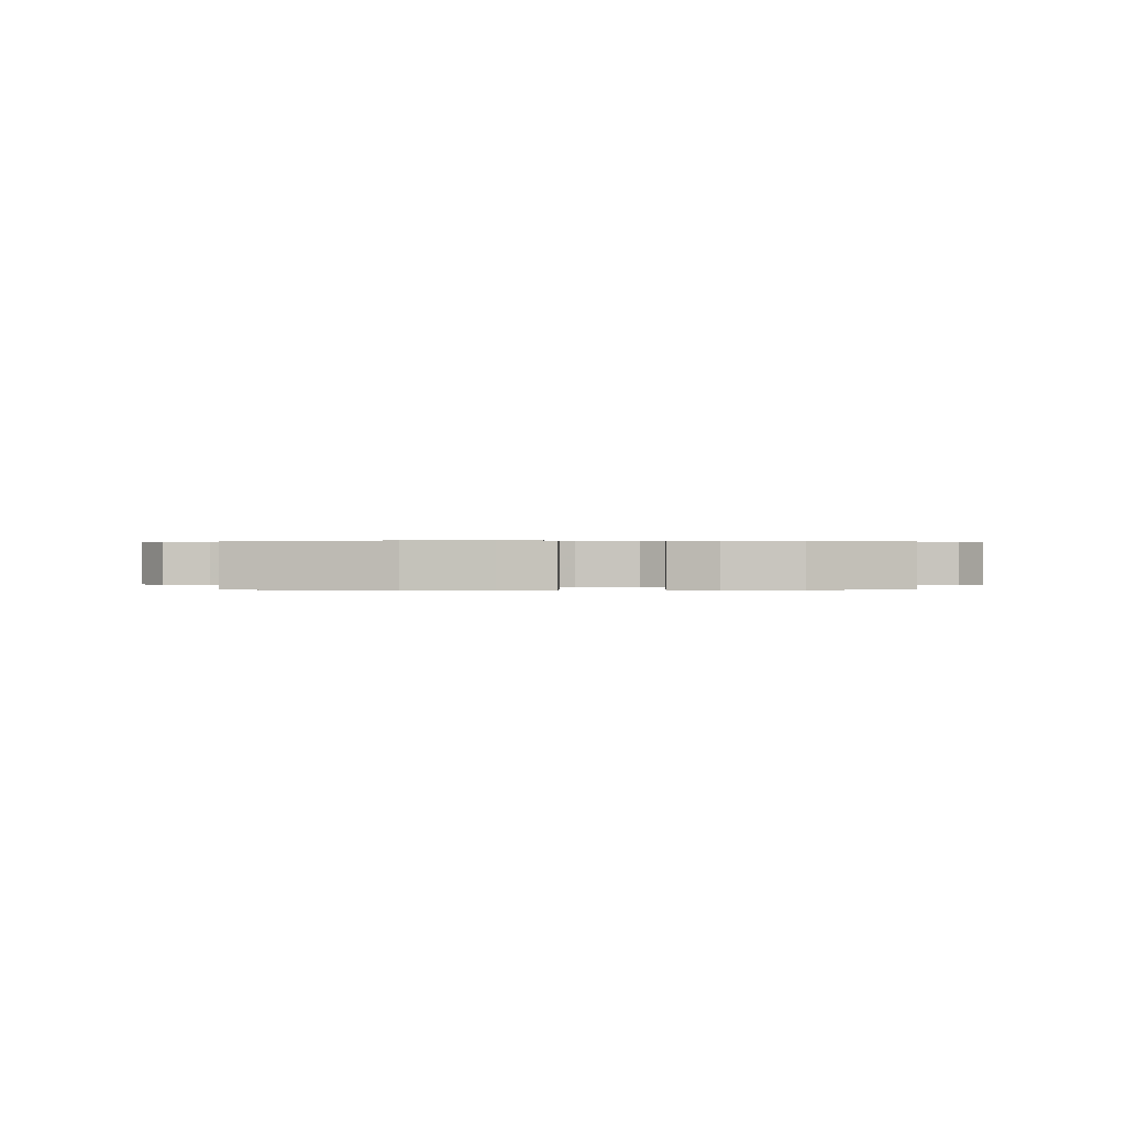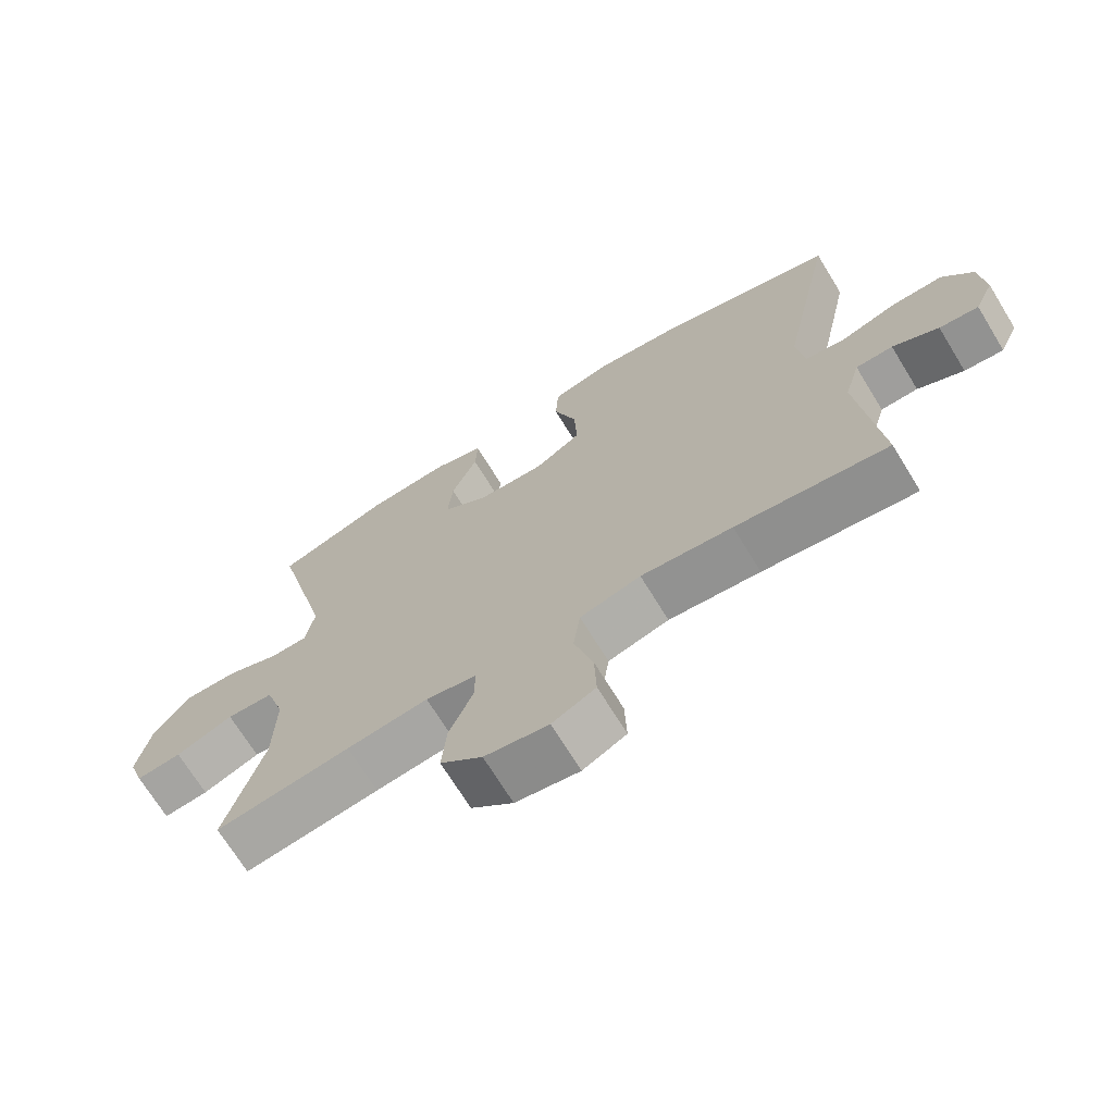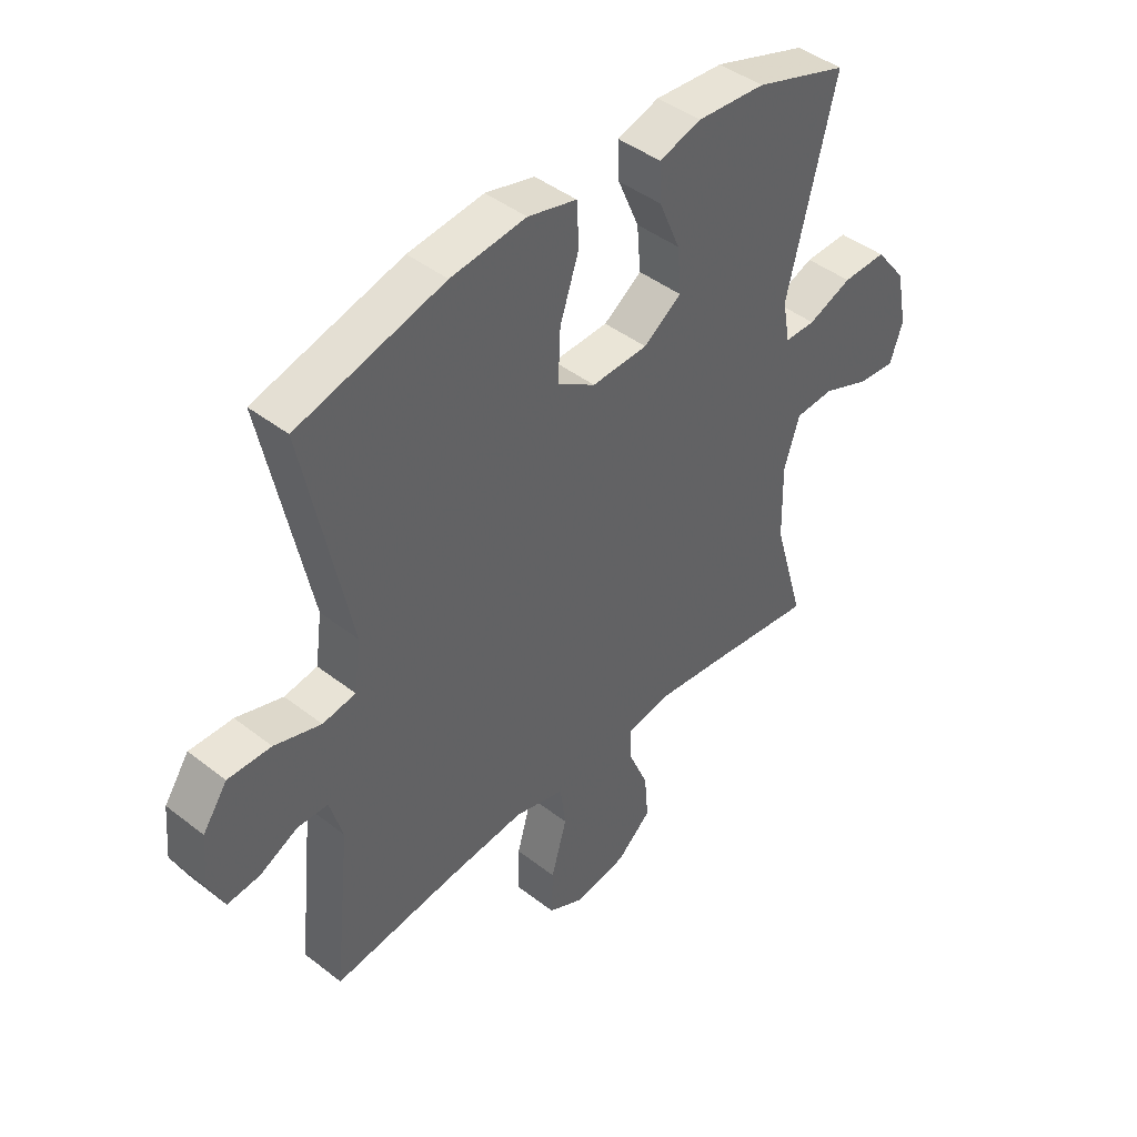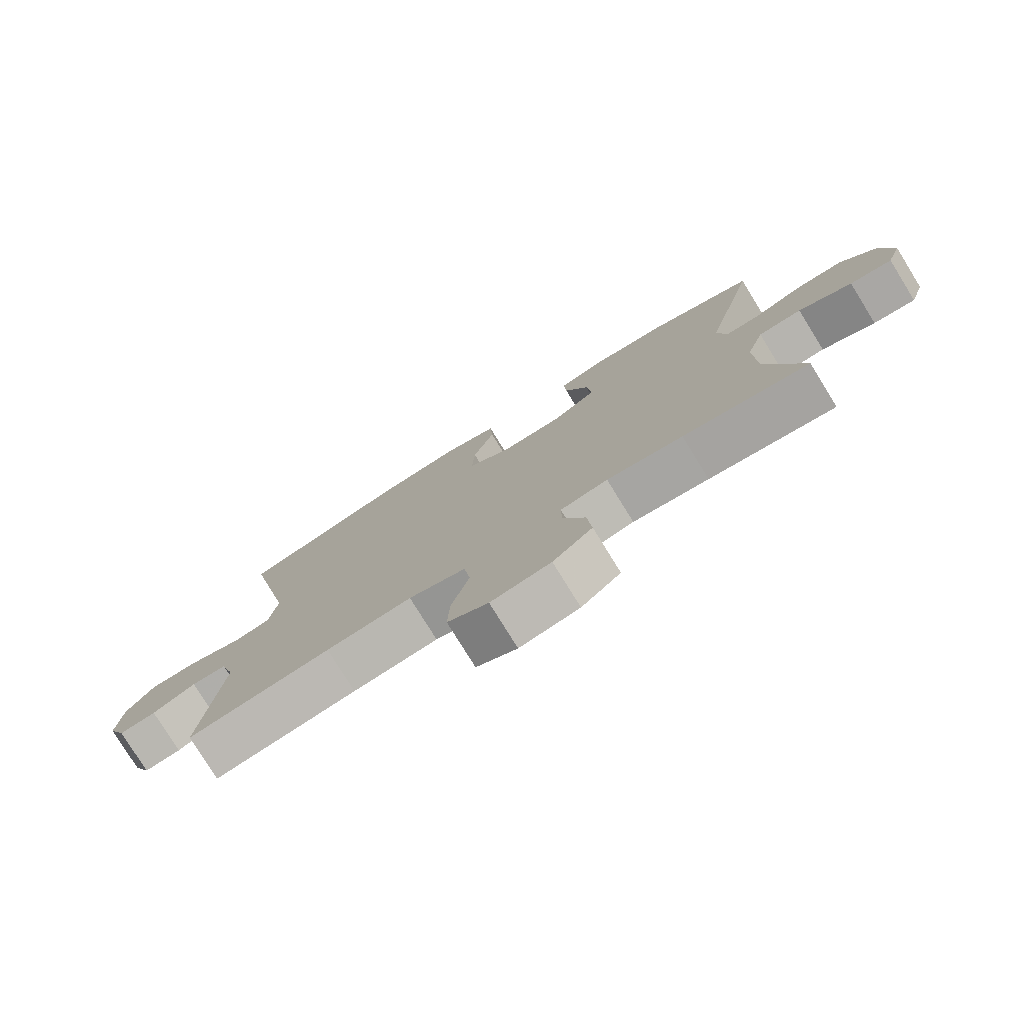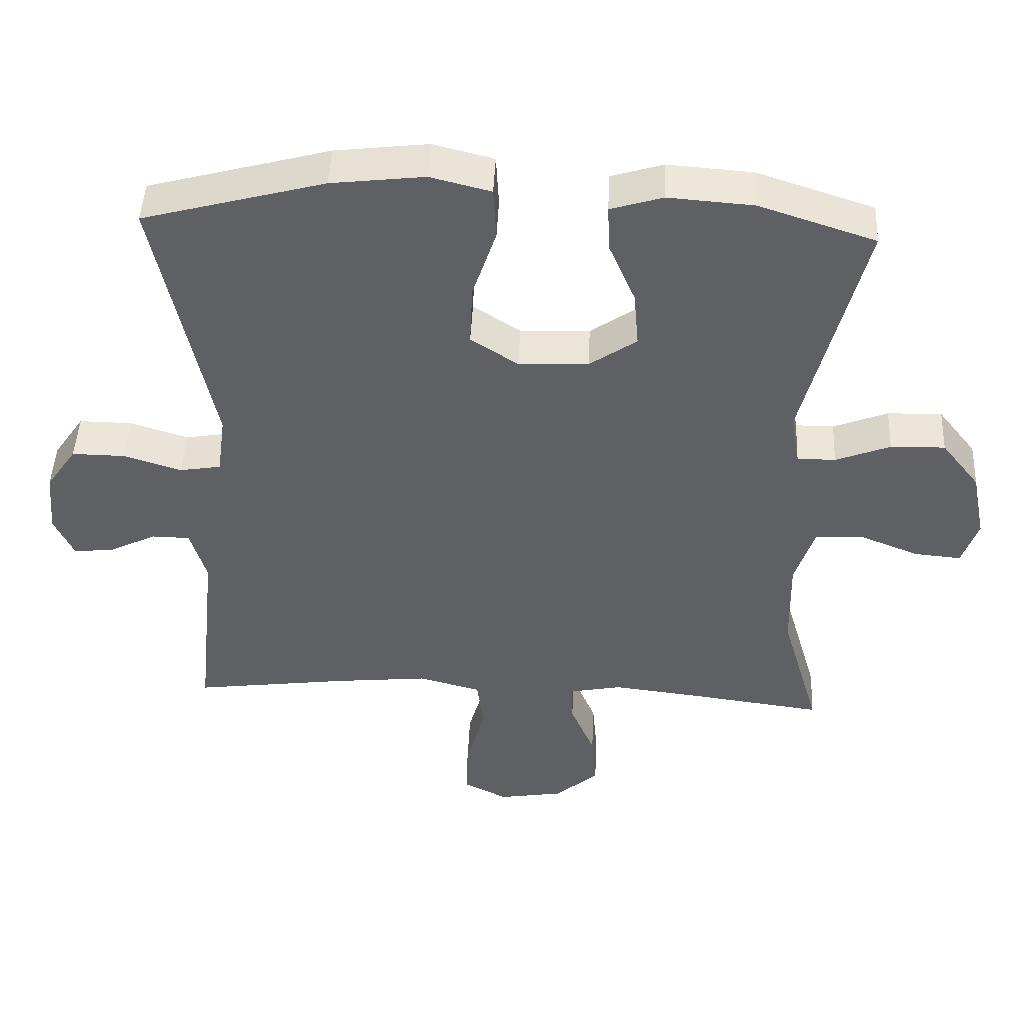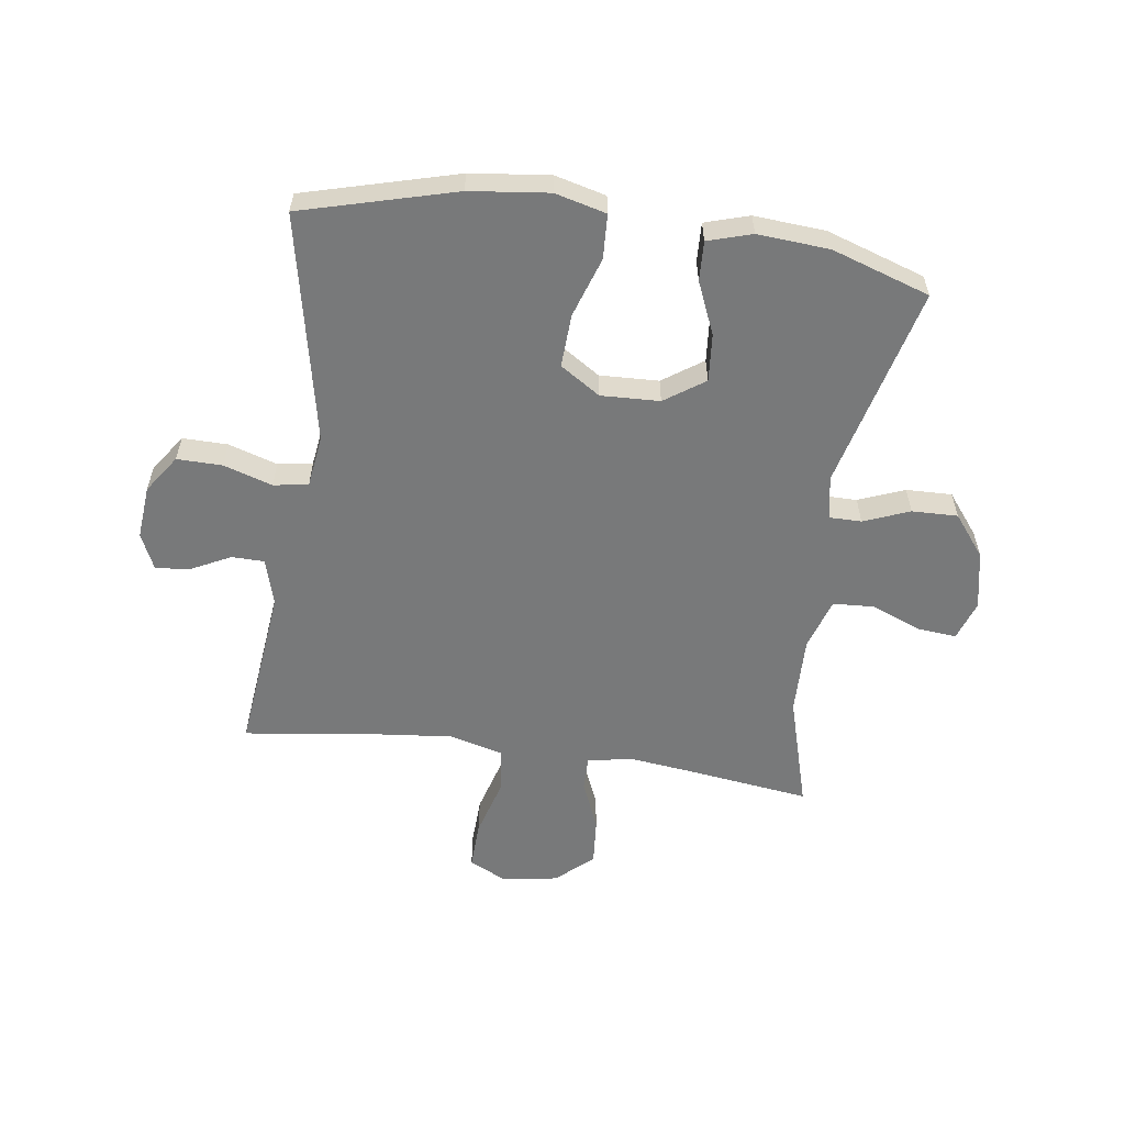
<metadata>
{"format":"obj","ext":"obj","renderer":"f3d","projection":"perspective","resolution":1024,"background":"white","views":[{"elev":0.3,"azim":-1.4,"up":"+Y"},{"elev":-70.2,"azim":-148.5,"up":"+Z"},{"elev":43.8,"azim":-47.6,"up":"+Z"},{"elev":-78.3,"azim":31.7,"up":"+Z"},{"elev":46.5,"azim":2.7,"up":"+Z"},{"elev":-57.7,"azim":-8.1,"up":"+Y"}]}
</metadata>
<code>
v 0.5 0.07 0.5
v 0.414 0.07 0.155
v 0.427 0.07 0.081
v 0.482 0.07 0.081
v 0.56 0.07 0.112
v 0.638 0.07 0.114
v 0.693 0.07 0.044
v 0.713 0.07 -0.055
v 0.69 0.07 -0.122
v 0.623 0.07 -0.116
v 0.538 0.07 -0.082
v 0.469 0.07 -0.086
v 0.441 0.07 -0.173
v 0.444 0.07 -0.307
v 0.5 0.07 -0.5
v 0.301 0.07 -0.474
v 0.181 0.07 -0.46
v 0.106 0.07 -0.475
v 0.107 0.07 -0.533
v 0.142 0.07 -0.616
v 0.149 0.07 -0.697
v 0.087 0.07 -0.752
v -0.007 0.07 -0.768
v -0.071 0.07 -0.736
v -0.068 0.07 -0.655
v -0.04 0.07 -0.556
v -0.05 0.07 -0.48
v -0.14 0.07 -0.456
v -0.275 0.07 -0.47
v -0.5 0.07 -0.5
v -0.47 0.07 -0.216
v -0.493 0.07 -0.137
v -0.548 0.07 -0.136
v -0.616 0.07 -0.17
v -0.674 0.07 -0.176
v -0.702 0.07 -0.115
v -0.694 0.07 -0.024
v -0.65 0.07 0.04
v -0.573 0.07 0.039
v -0.49 0.07 0.013
v -0.431 0.07 0.023
v -0.419 0.07 0.111
v -0.5 0.07 0.5
v -0.239 0.07 0.571
v -0.105 0.07 0.587
v -0.018 0.07 0.565
v -0.014 0.07 0.489
v -0.048 0.07 0.387
v -0.052 0.07 0.297
v 0.016 0.07 0.253
v 0.116 0.07 0.257
v 0.184 0.07 0.304
v 0.177 0.07 0.385
v 0.139 0.07 0.474
v 0.136 0.07 0.541
v 0.211 0.07 0.564
v 0.333 0.07 0.555
v 0.5 0 0.5
v 0.414 0 0.155
v 0.427 0 0.081
v 0.482 0 0.081
v 0.56 0 0.112
v 0.638 0 0.114
v 0.693 0 0.044
v 0.713 0 -0.055
v 0.69 0 -0.122
v 0.623 0 -0.116
v 0.538 0 -0.082
v 0.469 0 -0.086
v 0.441 0 -0.173
v 0.444 0 -0.307
v 0.5 0 -0.5
v 0.301 0 -0.474
v 0.181 0 -0.46
v 0.106 0 -0.475
v 0.107 0 -0.533
v 0.142 0 -0.616
v 0.149 0 -0.697
v 0.087 0 -0.752
v -0.007 0 -0.768
v -0.071 0 -0.736
v -0.068 0 -0.655
v -0.04 0 -0.556
v -0.05 0 -0.48
v -0.14 0 -0.456
v -0.275 0 -0.47
v -0.5 0 -0.5
v -0.47 0 -0.216
v -0.493 0 -0.137
v -0.548 0 -0.136
v -0.616 0 -0.17
v -0.674 0 -0.176
v -0.702 0 -0.115
v -0.694 0 -0.024
v -0.65 0 0.04
v -0.573 0 0.039
v -0.49 0 0.013
v -0.431 0 0.023
v -0.419 0 0.111
v -0.5 0 0.5
v -0.239 0 0.571
v -0.105 0 0.587
v -0.018 0 0.565
v -0.014 0 0.489
v -0.048 0 0.387
v -0.052 0 0.297
v 0.016 0 0.253
v 0.116 0 0.257
v 0.184 0 0.304
v 0.177 0 0.385
v 0.139 0 0.474
v 0.136 0 0.541
v 0.211 0 0.564
v 0.333 0 0.555
f 57 1 2
f 56 57 2
f 55 56 2
f 54 55 2
f 53 54 2
f 52 53 2 3
f 51 52 3
f 50 51 3
f 46 47 48
f 45 46 48
f 44 45 48
f 43 44 48
f 42 43 48
f 41 42 48 49
f 38 39 40
f 37 38 40
f 36 37 40
f 35 36 40
f 34 35 40
f 33 34 40
f 32 33 40 41
f 41 49 50
f 32 41 50
f 31 32 50
f 24 25 26
f 23 24 26
f 22 23 26
f 21 22 26
f 20 21 26
f 19 20 26
f 18 19 26 27
f 17 18 27 28
f 14 15 16
f 13 14 16 17
f 12 13 17 28
f 9 10 11
f 8 9 11
f 7 8 11
f 6 7 11
f 5 6 11
f 4 5 11
f 3 4 11 12
f 50 3 12
f 31 50 12
f 30 31 12
f 29 30 12
f 12 28 29
f 59 58 114
f 59 114 113
f 59 113 112
f 59 112 111
f 59 111 110
f 60 59 110 109
f 60 109 108
f 60 108 107
f 105 104 103
f 105 103 102
f 105 102 101
f 105 101 100
f 105 100 99
f 106 105 99 98
f 97 96 95
f 97 95 94
f 97 94 93
f 97 93 92
f 97 92 91
f 97 91 90
f 98 97 90 89
f 107 106 98
f 107 98 89
f 107 89 88
f 83 82 81
f 83 81 80
f 83 80 79
f 83 79 78
f 83 78 77
f 83 77 76
f 84 83 76 75
f 85 84 75 74
f 73 72 71
f 74 73 71 70
f 85 74 70 69
f 68 67 66
f 68 66 65
f 68 65 64
f 68 64 63
f 68 63 62
f 68 62 61
f 69 68 61 60
f 69 60 107
f 69 107 88
f 69 88 87
f 69 87 86
f 86 85 69
f 1 58 59 2
f 2 59 60 3
f 3 60 61 4
f 4 61 62 5
f 5 62 63 6
f 6 63 64 7
f 7 64 65 8
f 8 65 66 9
f 9 66 67 10
f 10 67 68 11
f 11 68 69 12
f 12 69 70 13
f 13 70 71 14
f 14 71 72 15
f 15 72 73 16
f 16 73 74 17
f 17 74 75 18
f 18 75 76 19
f 19 76 77 20
f 20 77 78 21
f 21 78 79 22
f 22 79 80 23
f 23 80 81 24
f 24 81 82 25
f 25 82 83 26
f 26 83 84 27
f 27 84 85 28
f 28 85 86 29
f 29 86 87 30
f 30 87 88 31
f 31 88 89 32
f 32 89 90 33
f 33 90 91 34
f 34 91 92 35
f 35 92 93 36
f 36 93 94 37
f 37 94 95 38
f 38 95 96 39
f 39 96 97 40
f 40 97 98 41
f 41 98 99 42
f 42 99 100 43
f 43 100 101 44
f 44 101 102 45
f 45 102 103 46
f 46 103 104 47
f 47 104 105 48
f 48 105 106 49
f 49 106 107 50
f 50 107 108 51
f 51 108 109 52
f 52 109 110 53
f 53 110 111 54
f 54 111 112 55
f 55 112 113 56
f 56 113 114 57
f 57 114 58 1

</code>
